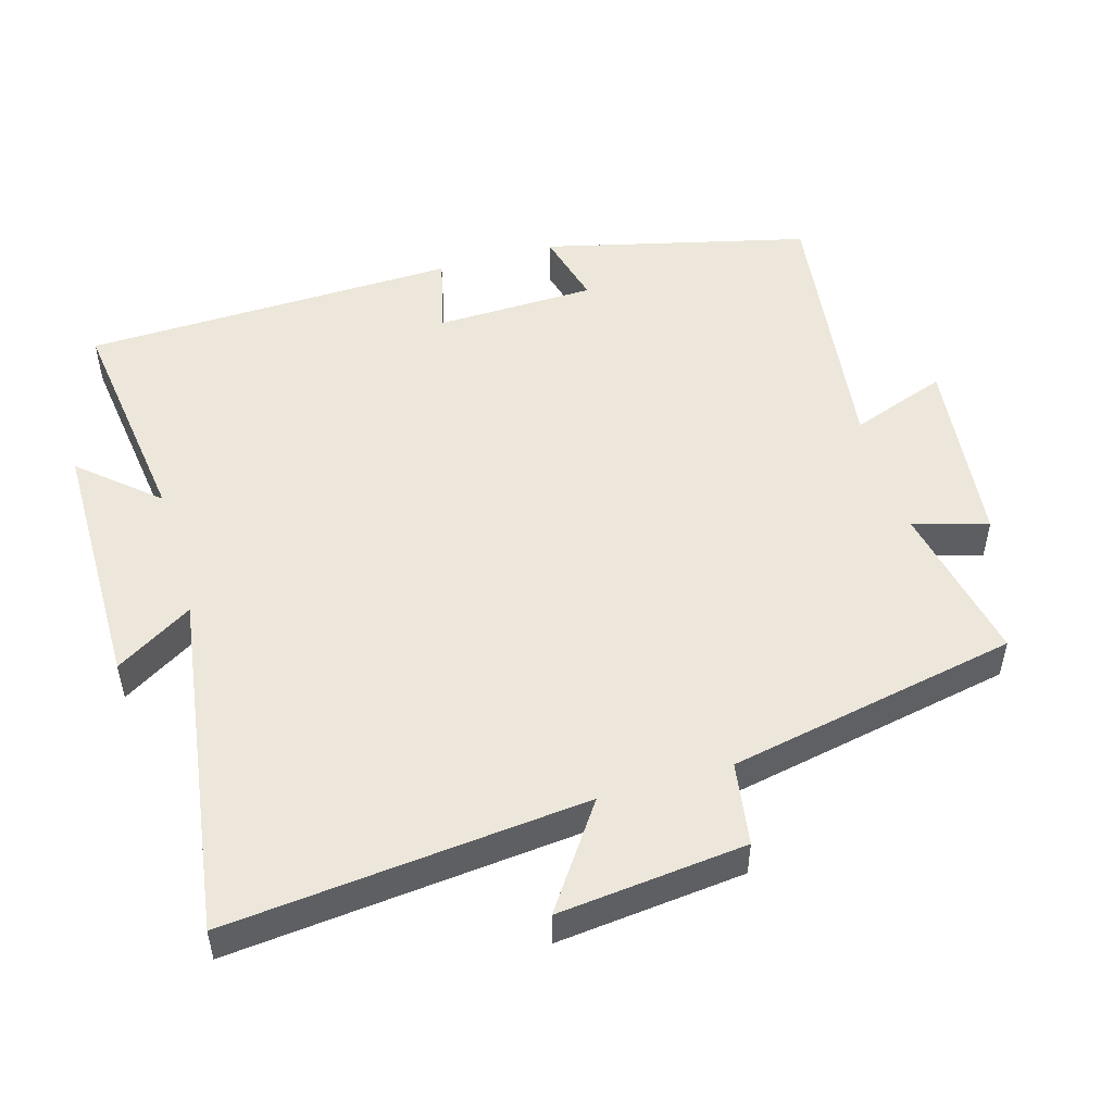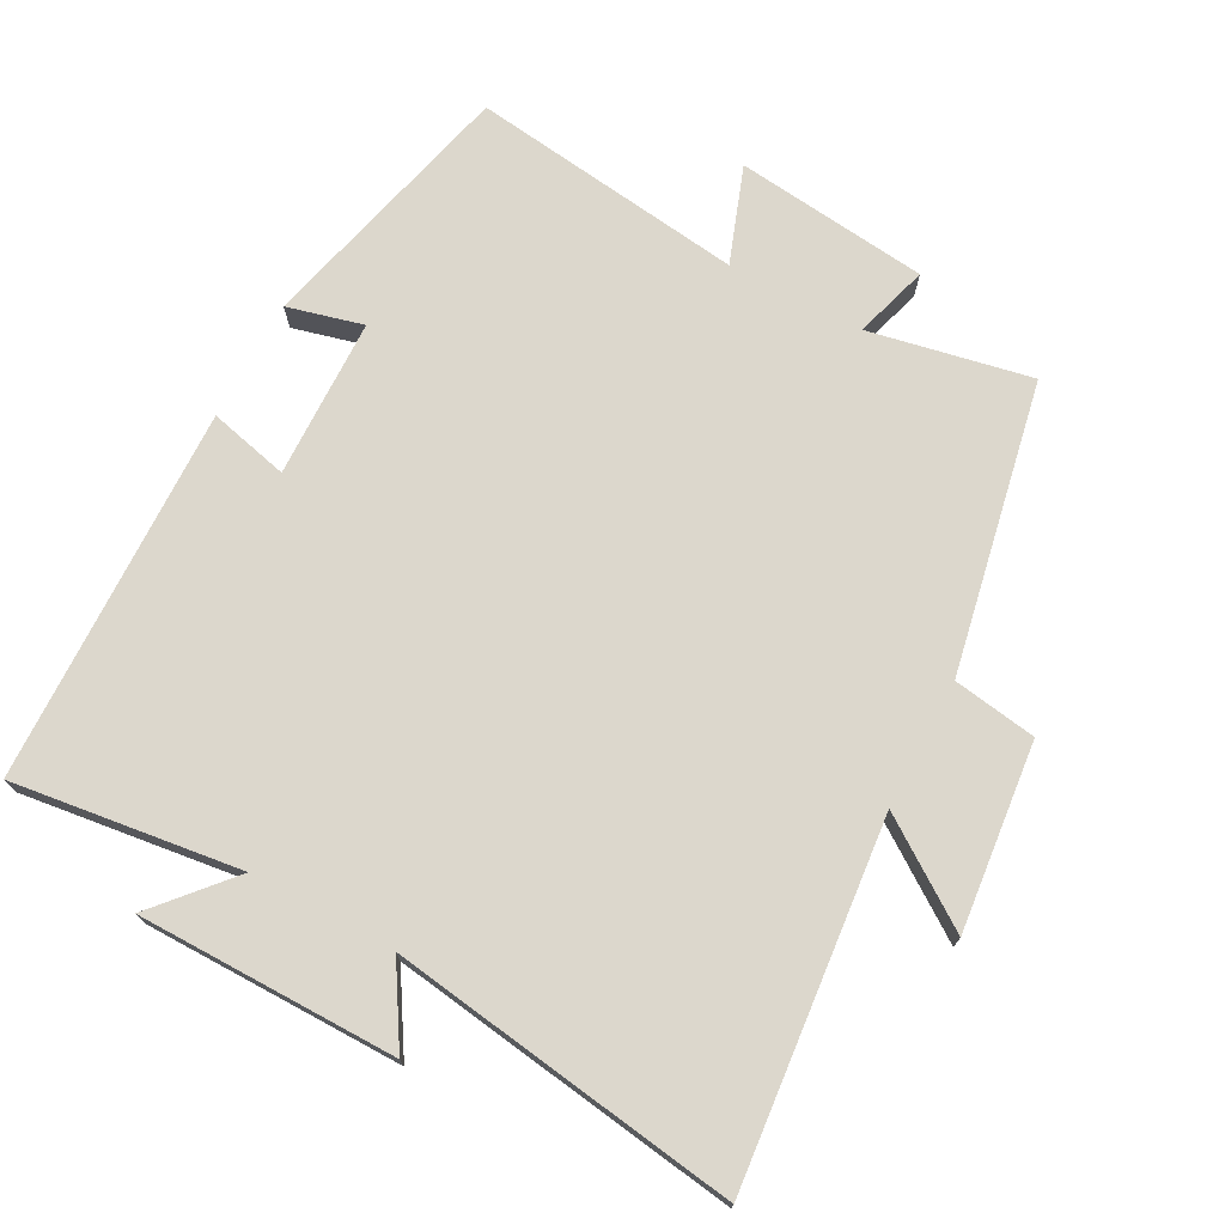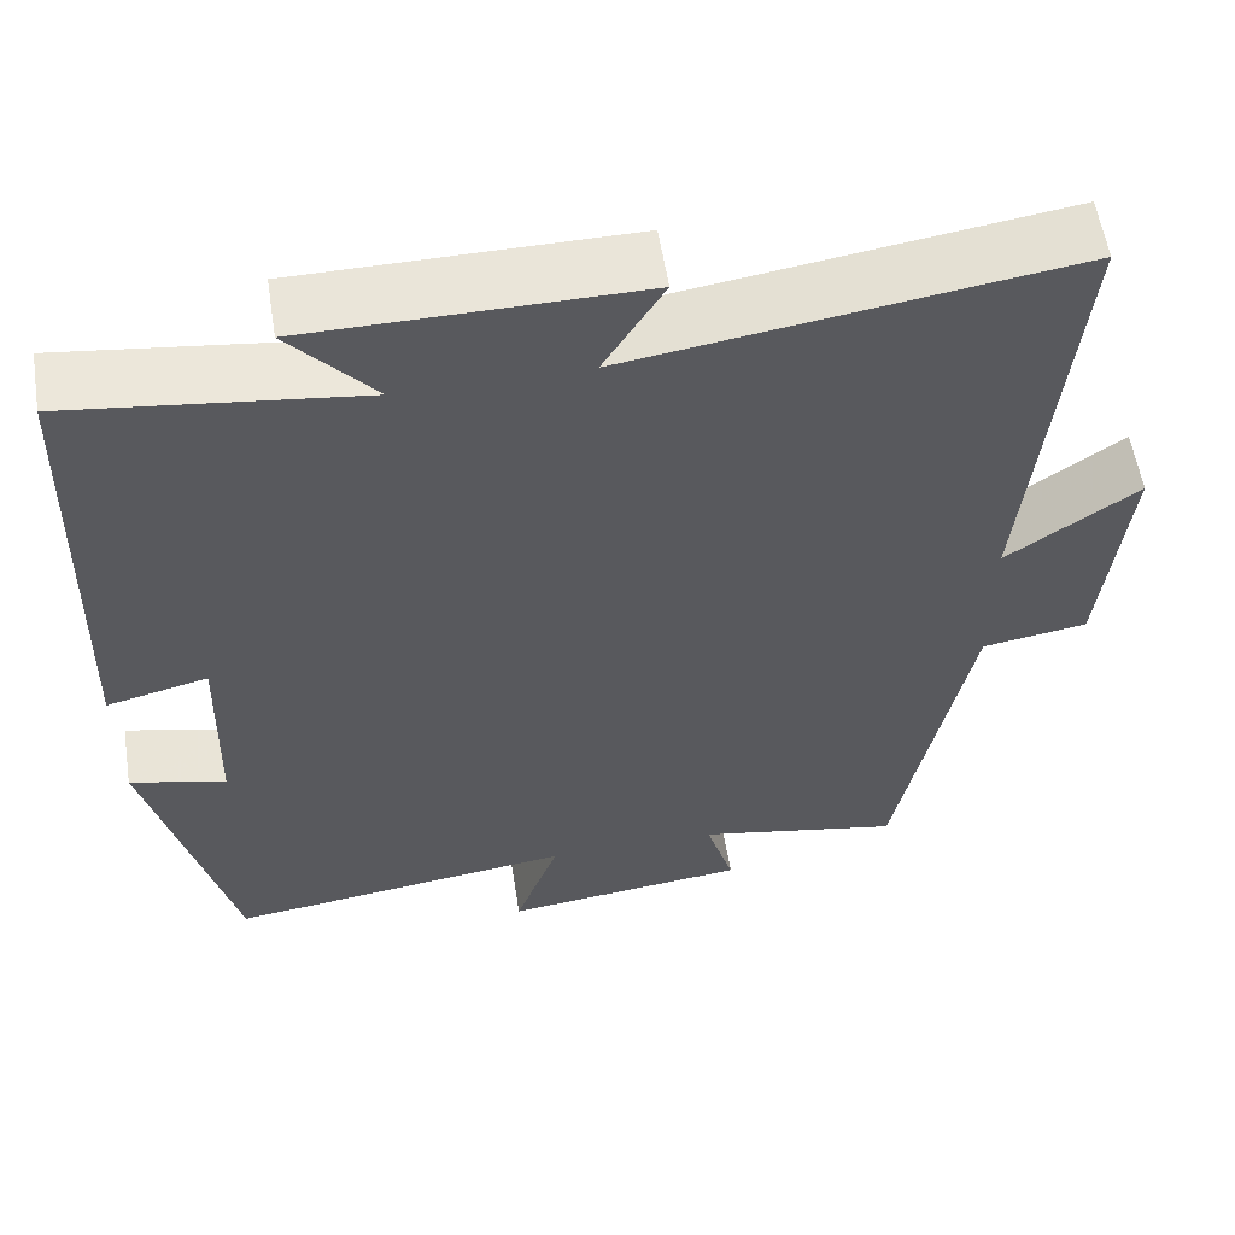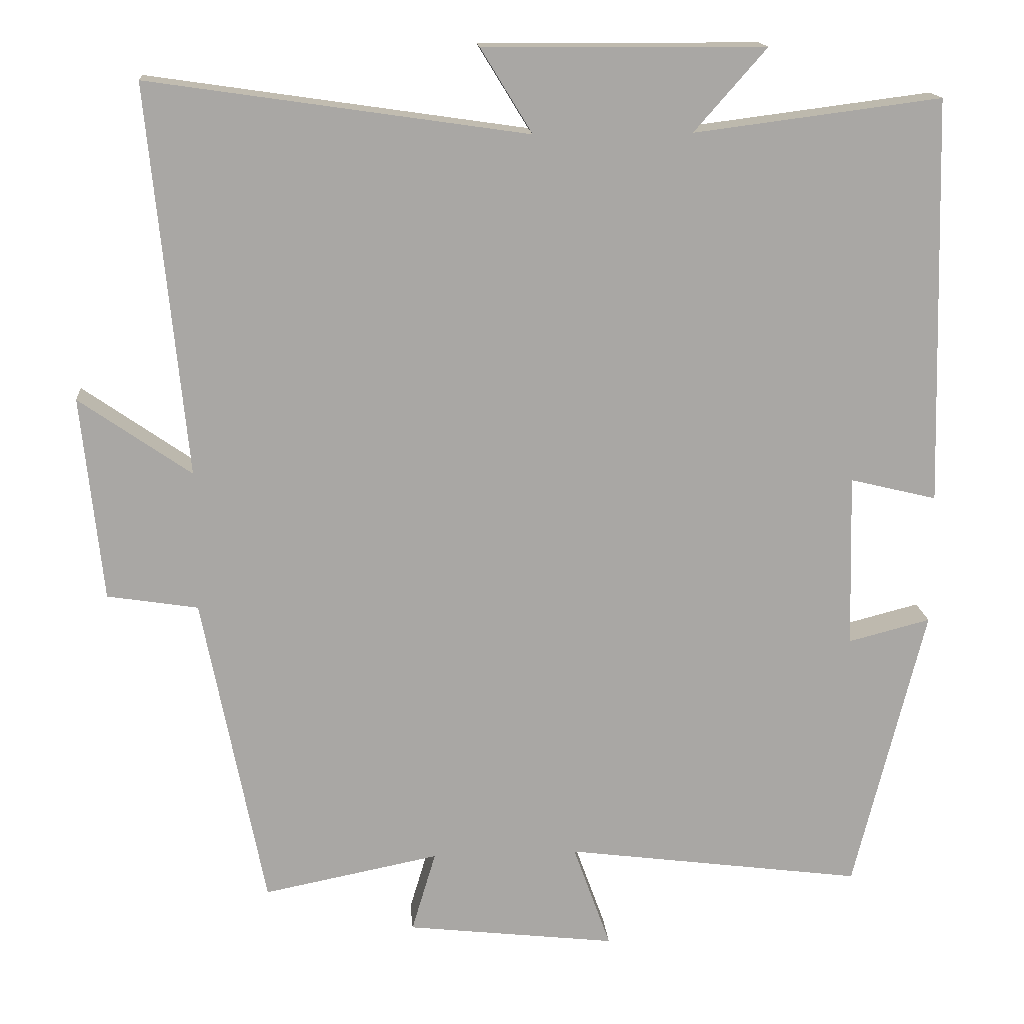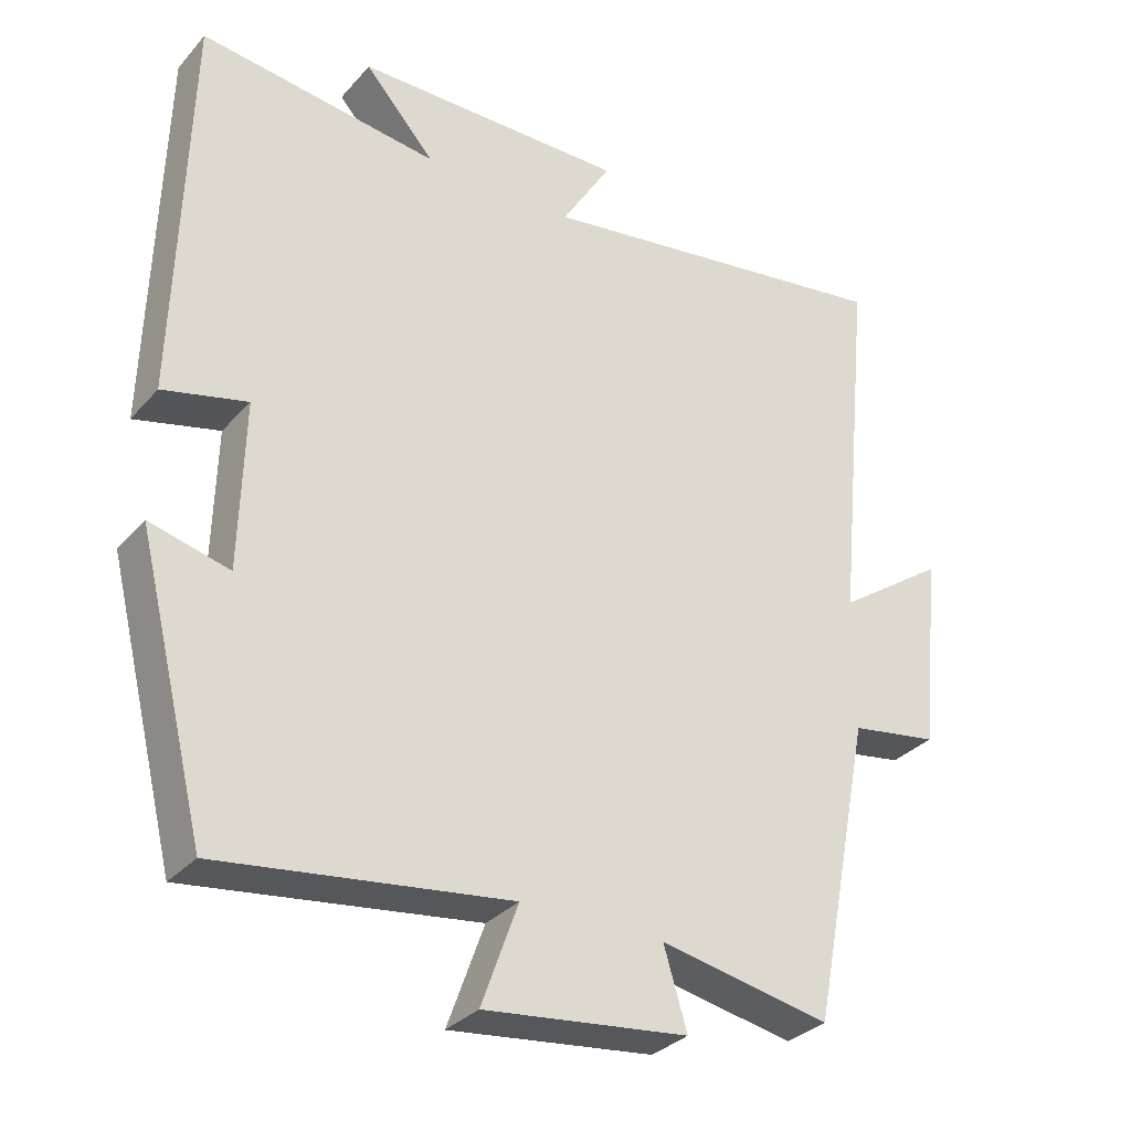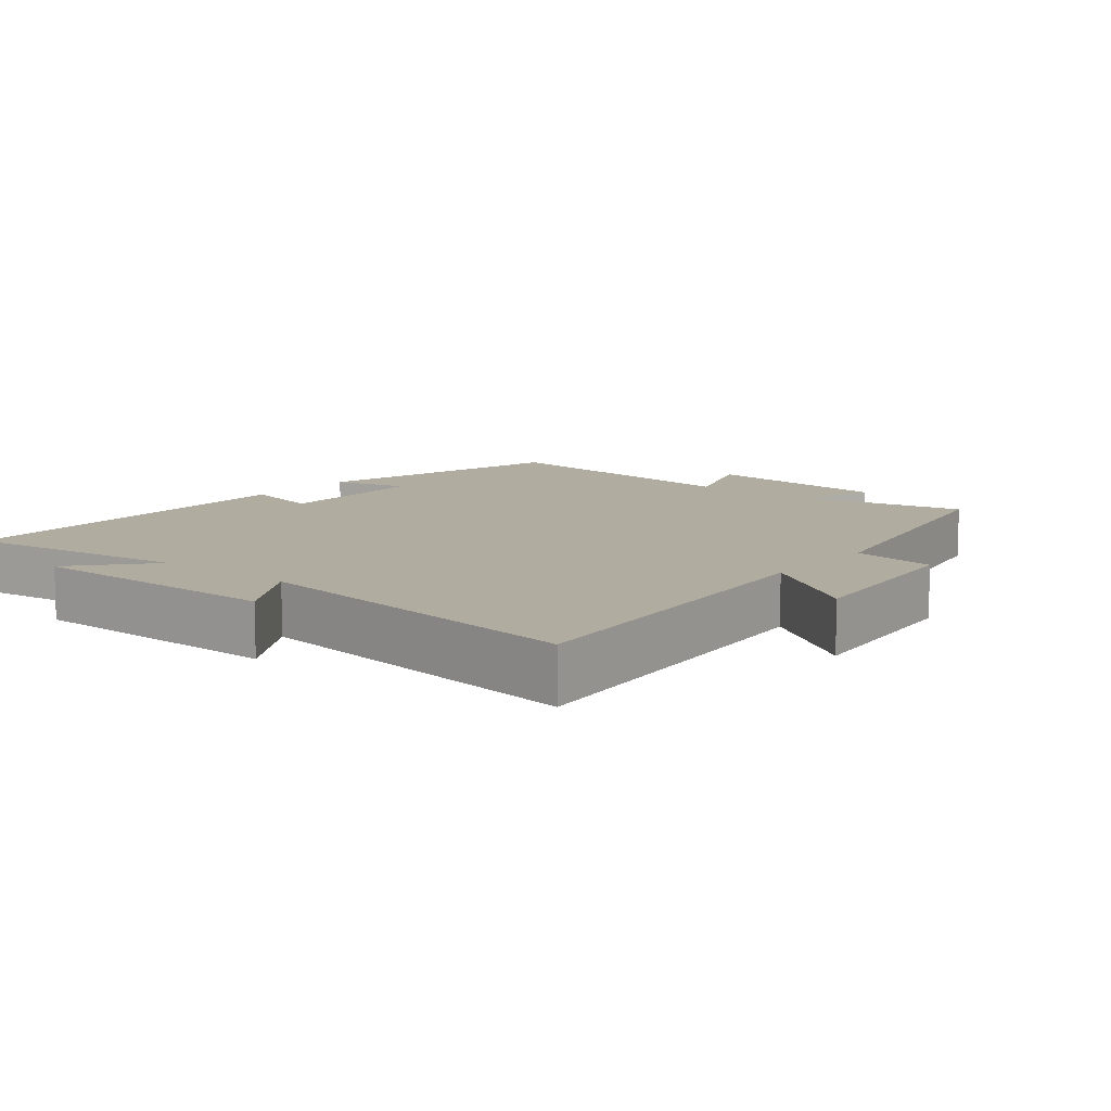
<metadata>
{"format":"obj","ext":"obj","renderer":"f3d","projection":"perspective","resolution":1024,"background":"white","views":[{"elev":50.7,"azim":73.6,"up":"+Y"},{"elev":72.9,"azim":28.1,"up":"+Y"},{"elev":57.7,"azim":-9.0,"up":"+Z"},{"elev":15.6,"azim":175.3,"up":"+Z"},{"elev":-31.8,"azim":-33.9,"up":"+Z"},{"elev":10.0,"azim":38.9,"up":"+Y"}]}
</metadata>
<code>
v 0.55 0.07 0.573
v 0.5 0.07 0.058
v 0.648 0.07 0.161
v 0.62 0.07 -0.109
v 0.5 0.07 -0.128
v 0.418 0.07 -0.546
v 0.185 0.07 -0.5
v 0.217 0.07 -0.607
v -0.061 0.07 -0.639
v -0.011 0.07 -0.5
v -0.406 0.07 -0.552
v -0.5 0.07 -0.172
v -0.391 0.07 -0.2
v -0.385 0.07 0.03
v -0.5 0.07 0.002
v -0.485 0.07 0.542
v -0.158 0.07 0.5
v -0.254 0.07 0.609
v 0.118 0.07 0.611
v 0.05 0.07 0.5
v 0.55 0 0.573
v 0.5 0 0.058
v 0.648 0 0.161
v 0.62 0 -0.109
v 0.5 0 -0.128
v 0.418 0 -0.546
v 0.185 0 -0.5
v 0.217 0 -0.607
v -0.061 0 -0.639
v -0.011 0 -0.5
v -0.406 0 -0.552
v -0.5 0 -0.172
v -0.391 0 -0.2
v -0.385 0 0.03
v -0.5 0 0.002
v -0.485 0 0.542
v -0.158 0 0.5
v -0.254 0 0.609
v 0.118 0 0.611
v 0.05 0 0.5
f 17 18 19 20
f 14 15 16 17
f 13 14 17 20
f 10 11 12 13
f 10 13 20 1
f 7 8 9 10
f 5 6 7
f 5 7 10
f 2 3 4 5
f 2 5 10
f 1 2 10
f 40 39 38 37
f 37 36 35 34
f 40 37 34 33
f 33 32 31 30
f 21 40 33 30
f 30 29 28 27
f 27 26 25
f 30 27 25
f 25 24 23 22
f 30 25 22
f 30 22 21
f 1 21 22 2
f 2 22 23 3
f 3 23 24 4
f 4 24 25 5
f 5 25 26 6
f 6 26 27 7
f 7 27 28 8
f 8 28 29 9
f 9 29 30 10
f 10 30 31 11
f 11 31 32 12
f 12 32 33 13
f 13 33 34 14
f 14 34 35 15
f 15 35 36 16
f 16 36 37 17
f 17 37 38 18
f 18 38 39 19
f 19 39 40 20
f 20 40 21 1

</code>
